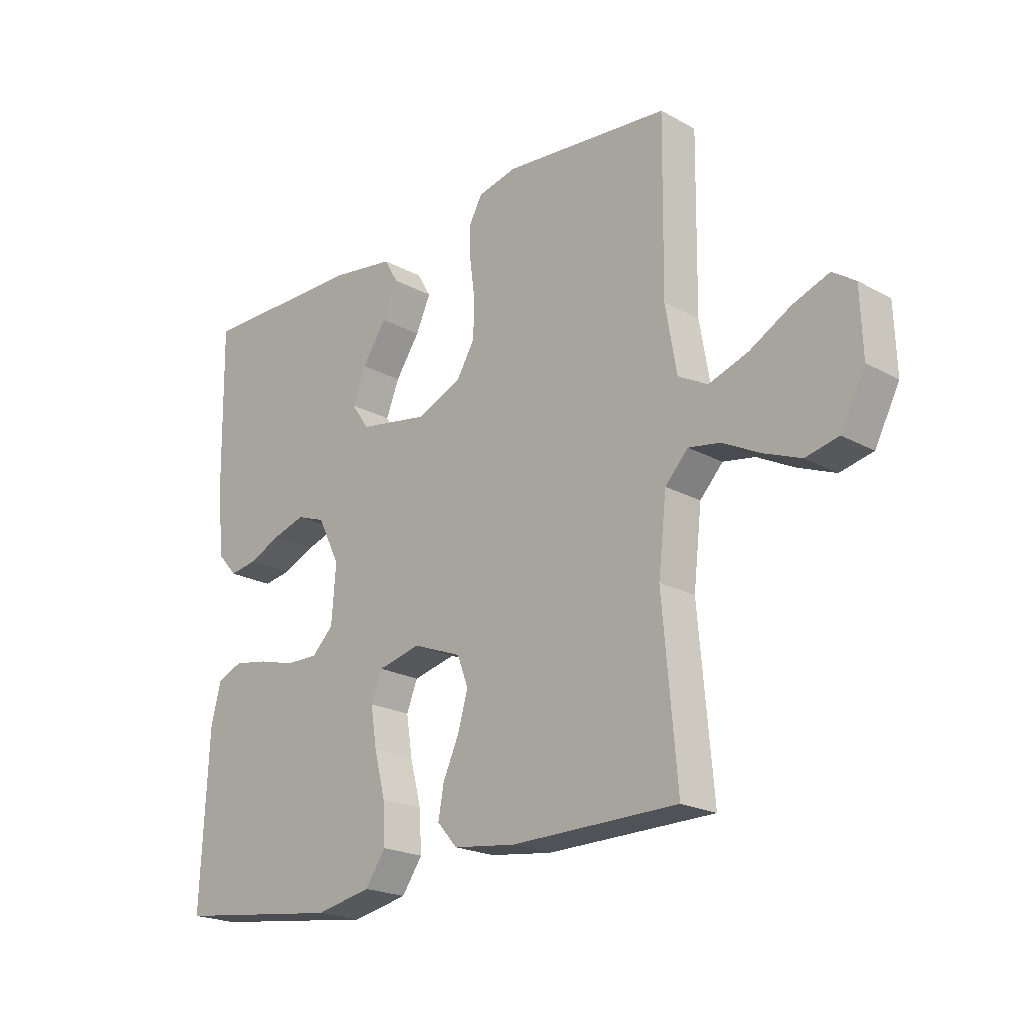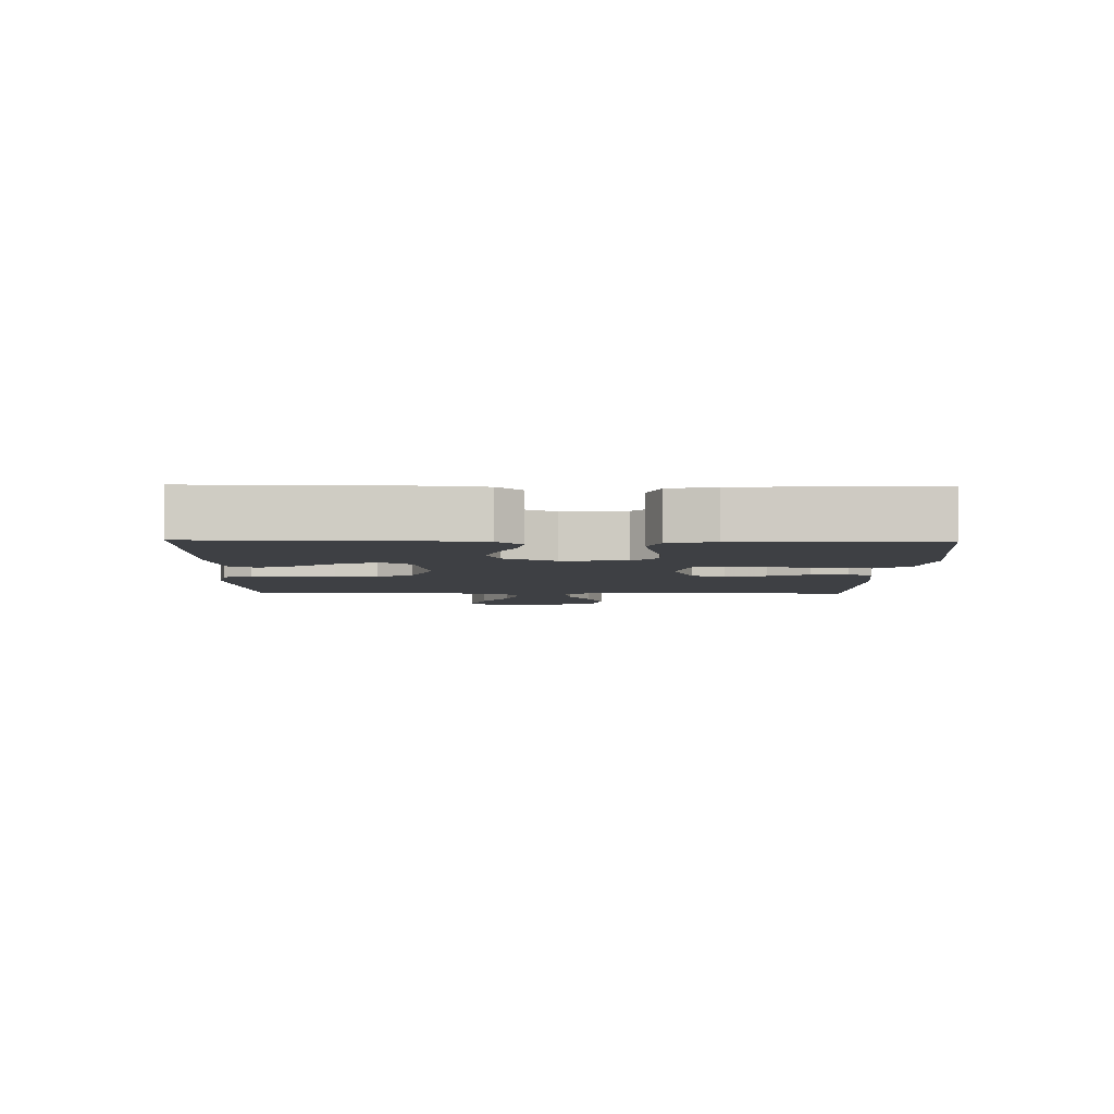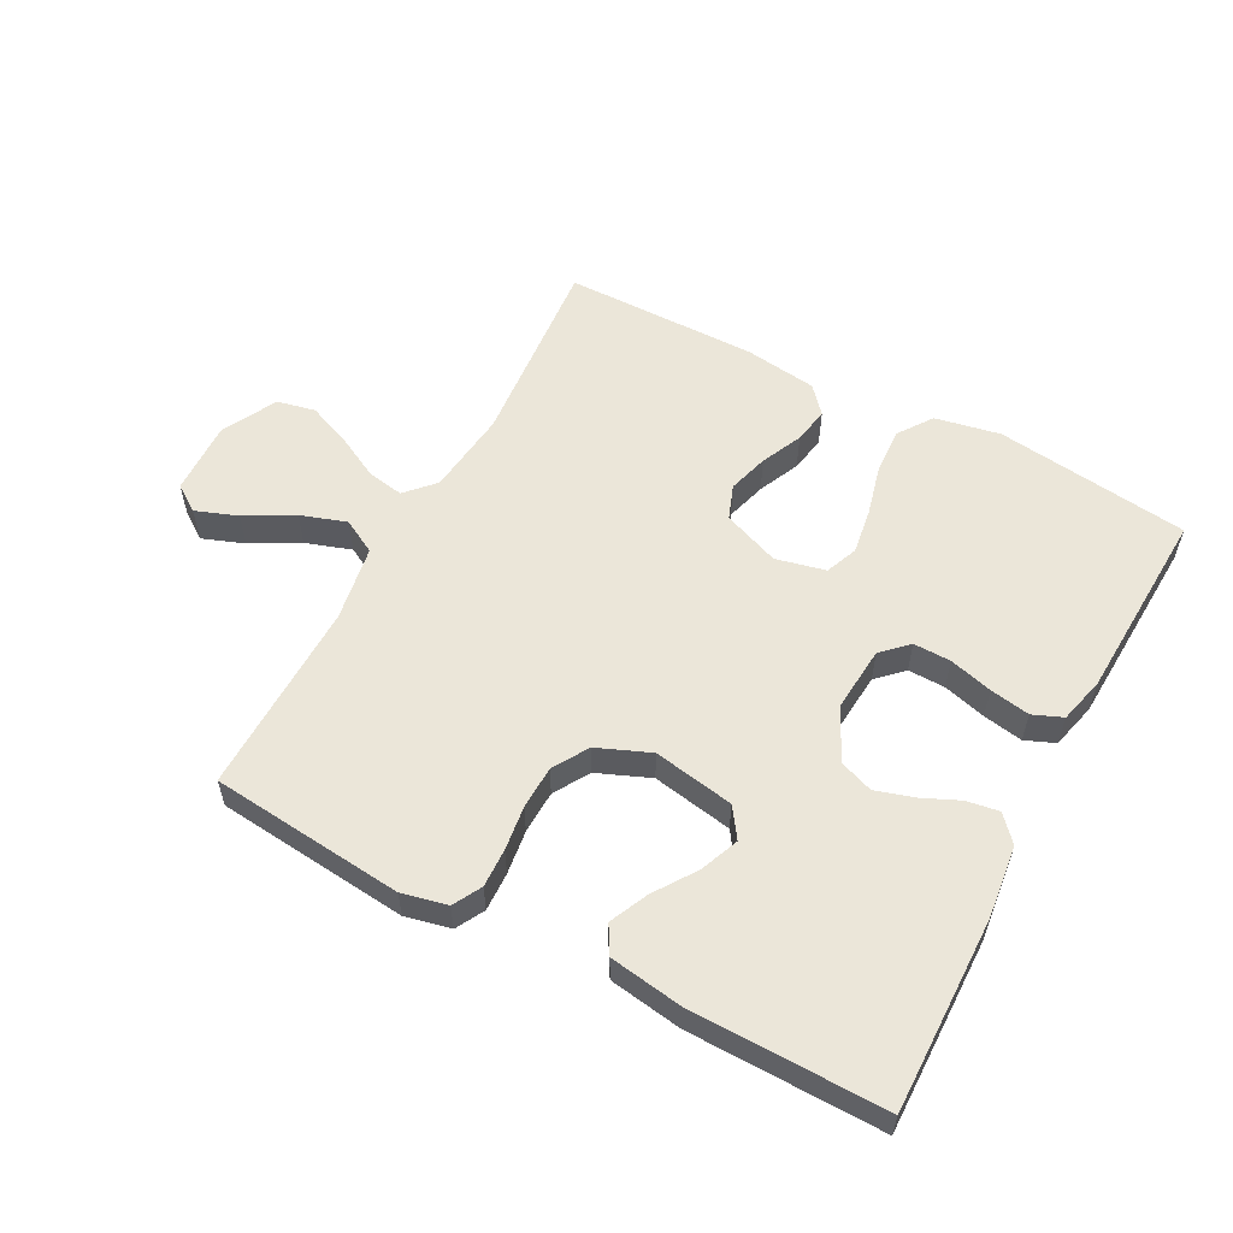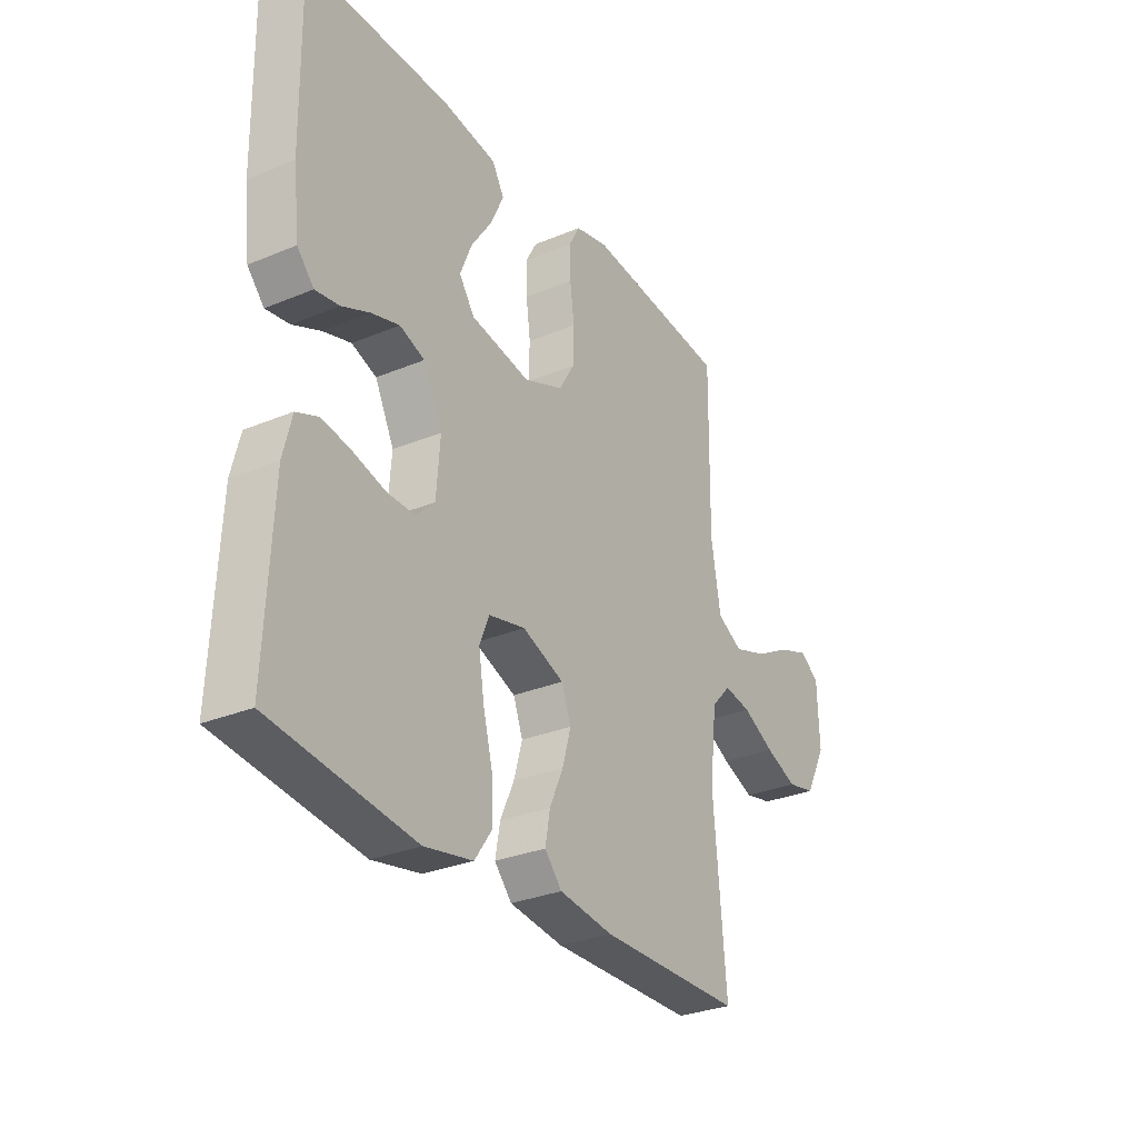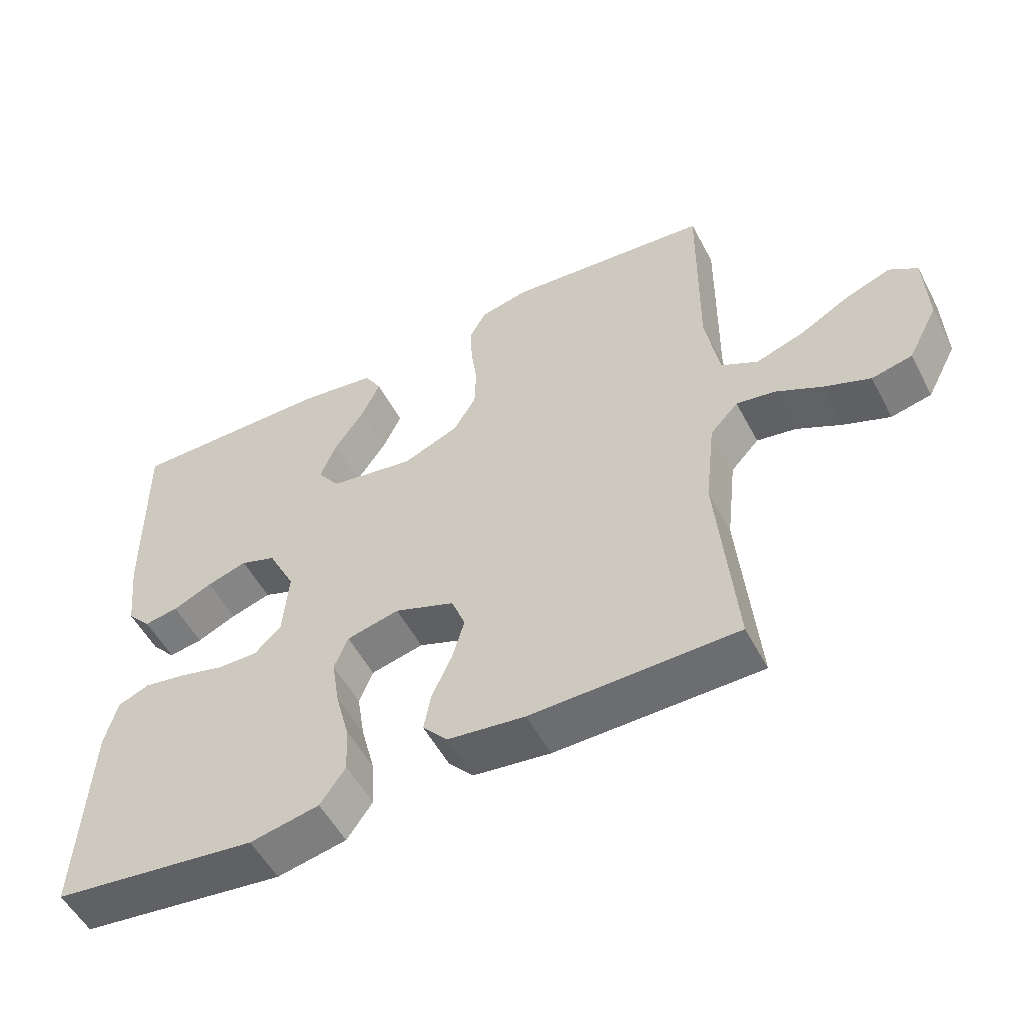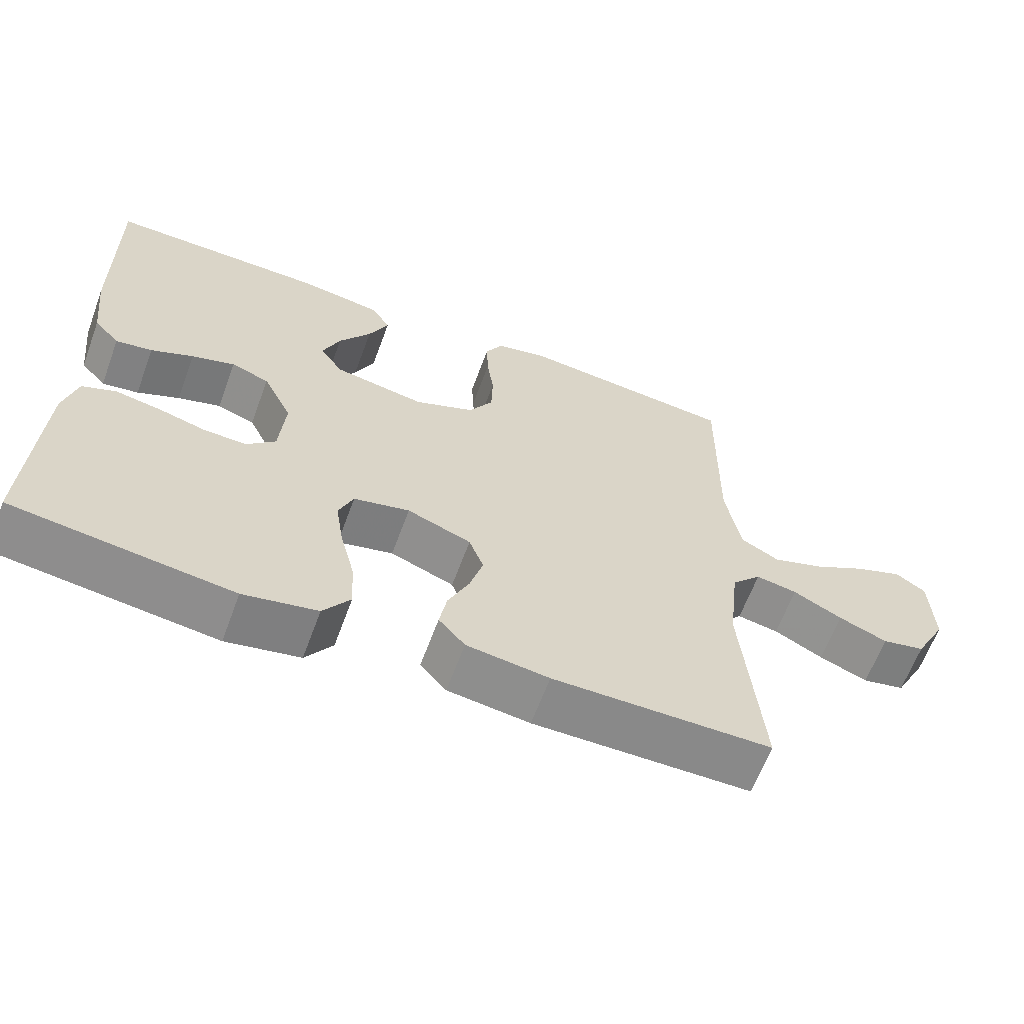
<metadata>
{"format":"obj","ext":"obj","renderer":"f3d","projection":"perspective","resolution":1024,"background":"white","views":[{"elev":-21.2,"azim":-134.3,"up":"+Z"},{"elev":-4.8,"azim":89.0,"up":"+Y"},{"elev":56.8,"azim":28.1,"up":"+Y"},{"elev":-29.9,"azim":121.3,"up":"+Z"},{"elev":-53.7,"azim":-152.5,"up":"+Z"},{"elev":-63.3,"azim":159.7,"up":"+Z"}]}
</metadata>
<code>
v -0.5 0.07 0.5
v -0.2 0.07 0.529
v -0.13 0.07 0.513
v -0.106 0.07 0.469
v -0.108 0.07 0.409
v -0.117 0.07 0.341
v -0.115 0.07 0.274
v -0.082 0.07 0.219
v 0 0.07 0.185
v 0.125 0.07 0.207
v 0.157 0.07 0.253
v 0.133 0.07 0.313
v 0.089 0.07 0.378
v 0.062 0.07 0.437
v 0.087 0.07 0.48
v 0.2 0.07 0.497
v 0.5 0.07 0.5
v 0.495 0.07 0.2
v 0.482 0.07 0.087
v 0.447 0.07 0.048
v 0.397 0.07 0.056
v 0.339 0.07 0.082
v 0.28 0.07 0.1
v 0.228 0.07 0.081
v 0.188 0.07 0
v 0.196 0.07 -0.101
v 0.235 0.07 -0.139
v 0.293 0.07 -0.138
v 0.36 0.07 -0.12
v 0.422 0.07 -0.109
v 0.468 0.07 -0.128
v 0.486 0.07 -0.2
v 0.5 0.07 -0.5
v 0.2 0.07 -0.538
v 0.099 0.07 -0.518
v 0.062 0.07 -0.465
v 0.066 0.07 -0.394
v 0.086 0.07 -0.316
v 0.097 0.07 -0.245
v 0.077 0.07 -0.195
v 0 0.07 -0.177
v -0.088 0.07 -0.211
v -0.108 0.07 -0.264
v -0.09 0.07 -0.327
v -0.061 0.07 -0.391
v -0.051 0.07 -0.447
v -0.087 0.07 -0.488
v -0.2 0.07 -0.503
v -0.5 0.07 -0.5
v -0.474 0.07 -0.2
v -0.489 0.07 -0.069
v -0.53 0.07 -0.025
v -0.587 0.07 -0.035
v -0.654 0.07 -0.07
v -0.721 0.07 -0.097
v -0.78 0.07 -0.084
v -0.824 0.07 0
v -0.82 0.07 0.115
v -0.779 0.07 0.143
v -0.714 0.07 0.119
v -0.64 0.07 0.078
v -0.569 0.07 0.054
v -0.516 0.07 0.083
v -0.496 0.07 0.2
v -0.5 0 0.5
v -0.2 0 0.529
v -0.13 0 0.513
v -0.106 0 0.469
v -0.108 0 0.409
v -0.117 0 0.341
v -0.115 0 0.274
v -0.082 0 0.219
v 0 0 0.185
v 0.125 0 0.207
v 0.157 0 0.253
v 0.133 0 0.313
v 0.089 0 0.378
v 0.062 0 0.437
v 0.087 0 0.48
v 0.2 0 0.497
v 0.5 0 0.5
v 0.495 0 0.2
v 0.482 0 0.087
v 0.447 0 0.048
v 0.397 0 0.056
v 0.339 0 0.082
v 0.28 0 0.1
v 0.228 0 0.081
v 0.188 0 0
v 0.196 0 -0.101
v 0.235 0 -0.139
v 0.293 0 -0.138
v 0.36 0 -0.12
v 0.422 0 -0.109
v 0.468 0 -0.128
v 0.486 0 -0.2
v 0.5 0 -0.5
v 0.2 0 -0.538
v 0.099 0 -0.518
v 0.062 0 -0.465
v 0.066 0 -0.394
v 0.086 0 -0.316
v 0.097 0 -0.245
v 0.077 0 -0.195
v 0 0 -0.177
v -0.088 0 -0.211
v -0.108 0 -0.264
v -0.09 0 -0.327
v -0.061 0 -0.391
v -0.051 0 -0.447
v -0.087 0 -0.488
v -0.2 0 -0.503
v -0.5 0 -0.5
v -0.474 0 -0.2
v -0.489 0 -0.069
v -0.53 0 -0.025
v -0.587 0 -0.035
v -0.654 0 -0.07
v -0.721 0 -0.097
v -0.78 0 -0.084
v -0.824 0 0
v -0.82 0 0.115
v -0.779 0 0.143
v -0.714 0 0.119
v -0.64 0 0.078
v -0.569 0 0.054
v -0.516 0 0.083
v -0.496 0 0.2
f 59 60 61
f 58 59 61
f 57 58 61
f 56 57 61
f 55 56 61
f 54 55 61
f 53 54 61
f 52 53 61 62
f 51 52 62 63
f 48 49 50
f 47 48 50
f 46 47 50
f 45 46 50
f 44 45 50
f 43 44 50 51
f 51 63 64
f 43 51 64
f 42 43 64
f 36 37 38
f 35 36 38
f 34 35 38
f 33 34 38
f 32 33 38
f 31 32 38
f 30 31 38
f 29 30 38
f 28 29 38
f 27 28 38 39
f 26 27 39 40
f 20 21 22
f 19 20 22
f 18 19 22
f 17 18 22
f 16 17 22
f 15 16 22
f 14 15 22
f 13 14 22
f 12 13 22
f 11 12 22 23
f 10 11 23 24
f 4 5 6
f 3 4 6
f 2 3 6
f 1 2 6
f 64 1 6
f 64 6 7
f 64 7 8
f 42 64 8
f 41 42 8
f 41 8 9
f 40 41 9
f 26 40 9
f 25 26 9
f 9 10 24 25
f 125 124 123
f 125 123 122
f 125 122 121
f 125 121 120
f 125 120 119
f 125 119 118
f 125 118 117
f 126 125 117 116
f 127 126 116 115
f 114 113 112
f 114 112 111
f 114 111 110
f 114 110 109
f 114 109 108
f 115 114 108 107
f 128 127 115
f 128 115 107
f 128 107 106
f 102 101 100
f 102 100 99
f 102 99 98
f 102 98 97
f 102 97 96
f 102 96 95
f 102 95 94
f 102 94 93
f 102 93 92
f 103 102 92 91
f 104 103 91 90
f 86 85 84
f 86 84 83
f 86 83 82
f 86 82 81
f 86 81 80
f 86 80 79
f 86 79 78
f 86 78 77
f 86 77 76
f 87 86 76 75
f 88 87 75 74
f 70 69 68
f 70 68 67
f 70 67 66
f 70 66 65
f 70 65 128
f 71 70 128
f 72 71 128
f 72 128 106
f 72 106 105
f 73 72 105
f 73 105 104
f 73 104 90
f 73 90 89
f 89 88 74 73
f 1 65 66 2
f 2 66 67 3
f 3 67 68 4
f 4 68 69 5
f 5 69 70 6
f 6 70 71 7
f 7 71 72 8
f 8 72 73 9
f 9 73 74 10
f 10 74 75 11
f 11 75 76 12
f 12 76 77 13
f 13 77 78 14
f 14 78 79 15
f 15 79 80 16
f 16 80 81 17
f 17 81 82 18
f 18 82 83 19
f 19 83 84 20
f 20 84 85 21
f 21 85 86 22
f 22 86 87 23
f 23 87 88 24
f 24 88 89 25
f 25 89 90 26
f 26 90 91 27
f 27 91 92 28
f 28 92 93 29
f 29 93 94 30
f 30 94 95 31
f 31 95 96 32
f 32 96 97 33
f 33 97 98 34
f 34 98 99 35
f 35 99 100 36
f 36 100 101 37
f 37 101 102 38
f 38 102 103 39
f 39 103 104 40
f 40 104 105 41
f 41 105 106 42
f 42 106 107 43
f 43 107 108 44
f 44 108 109 45
f 45 109 110 46
f 46 110 111 47
f 47 111 112 48
f 48 112 113 49
f 49 113 114 50
f 50 114 115 51
f 51 115 116 52
f 52 116 117 53
f 53 117 118 54
f 54 118 119 55
f 55 119 120 56
f 56 120 121 57
f 57 121 122 58
f 58 122 123 59
f 59 123 124 60
f 60 124 125 61
f 61 125 126 62
f 62 126 127 63
f 63 127 128 64
f 64 128 65 1

</code>
